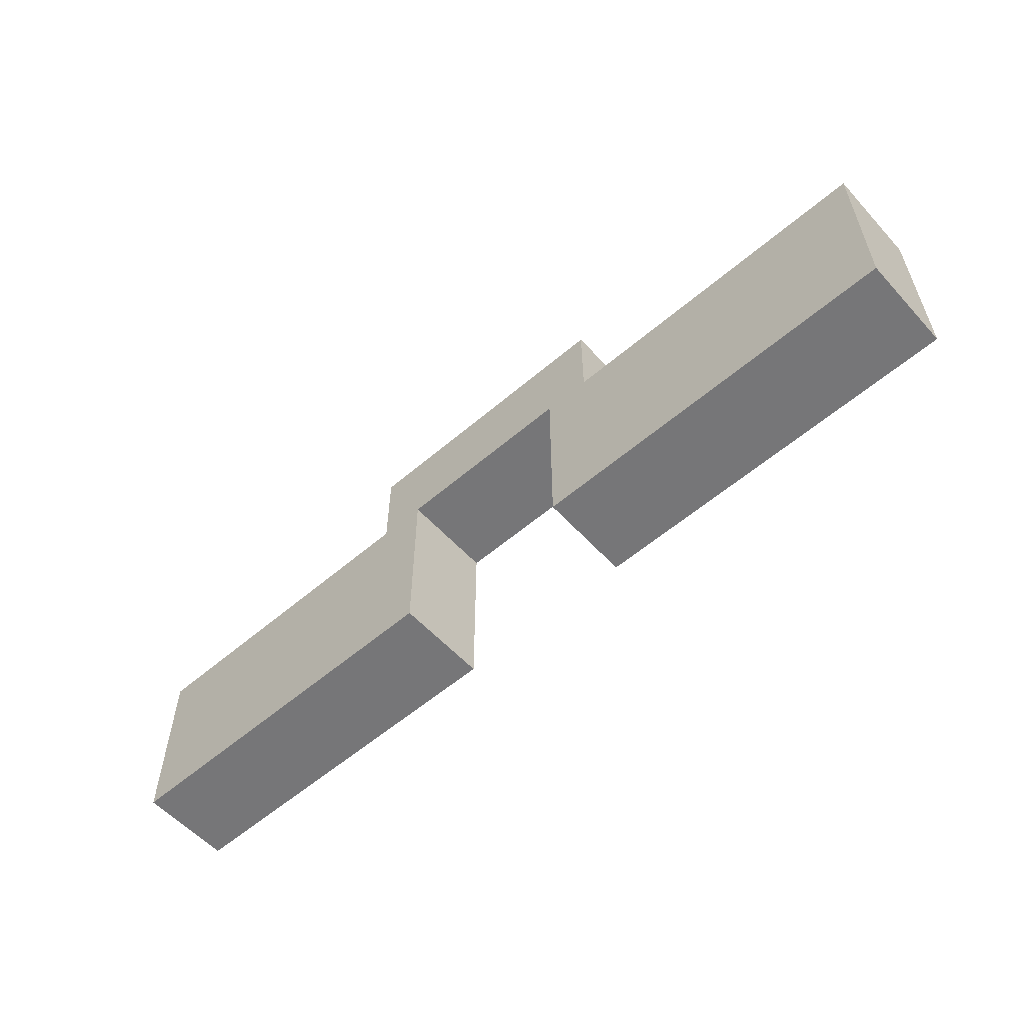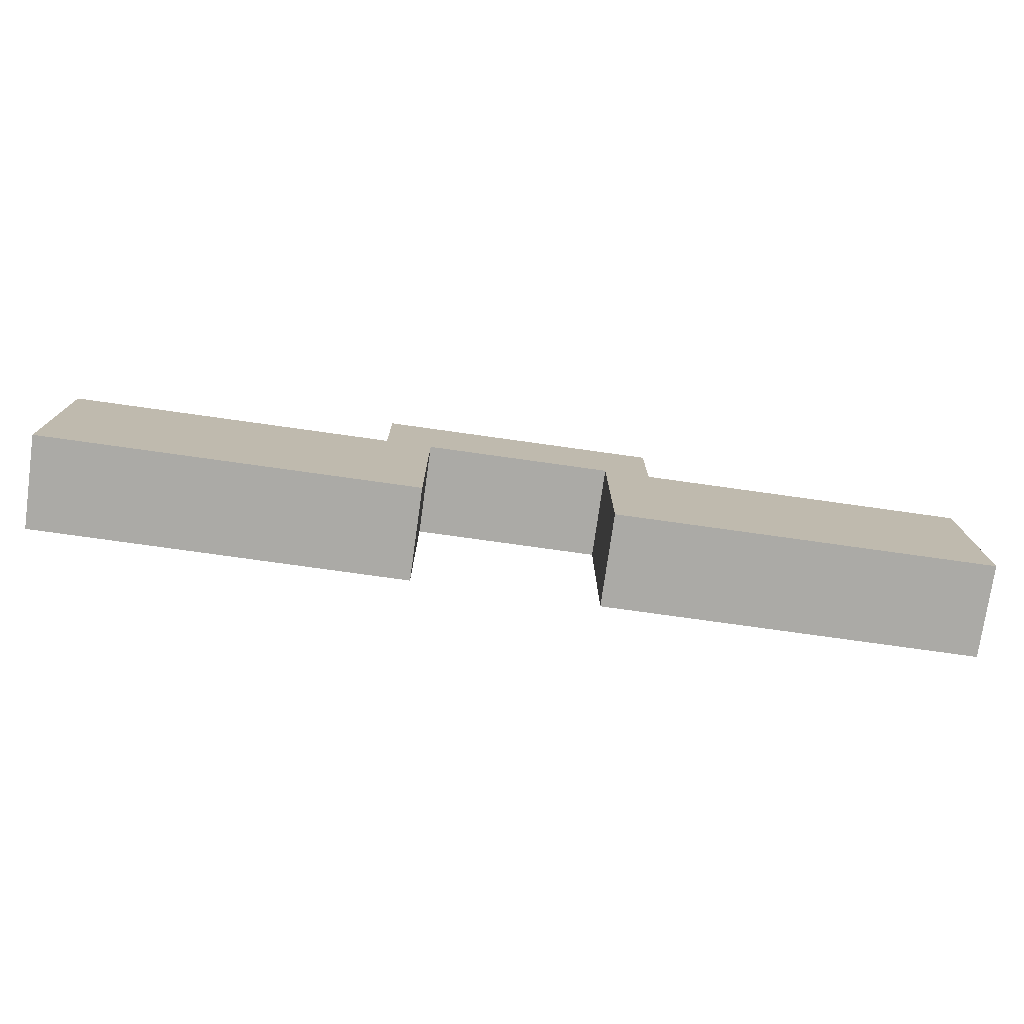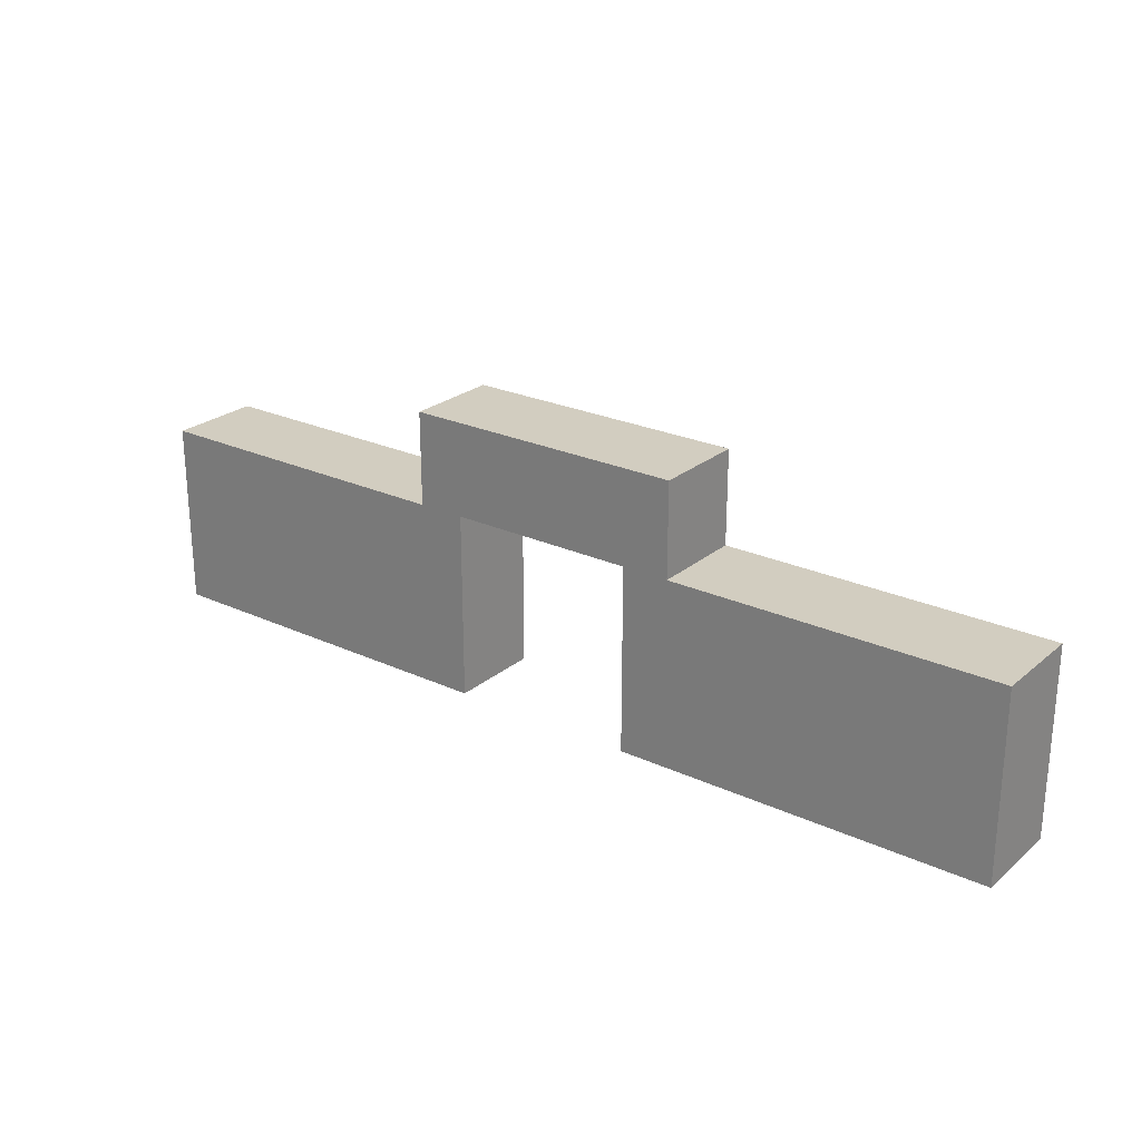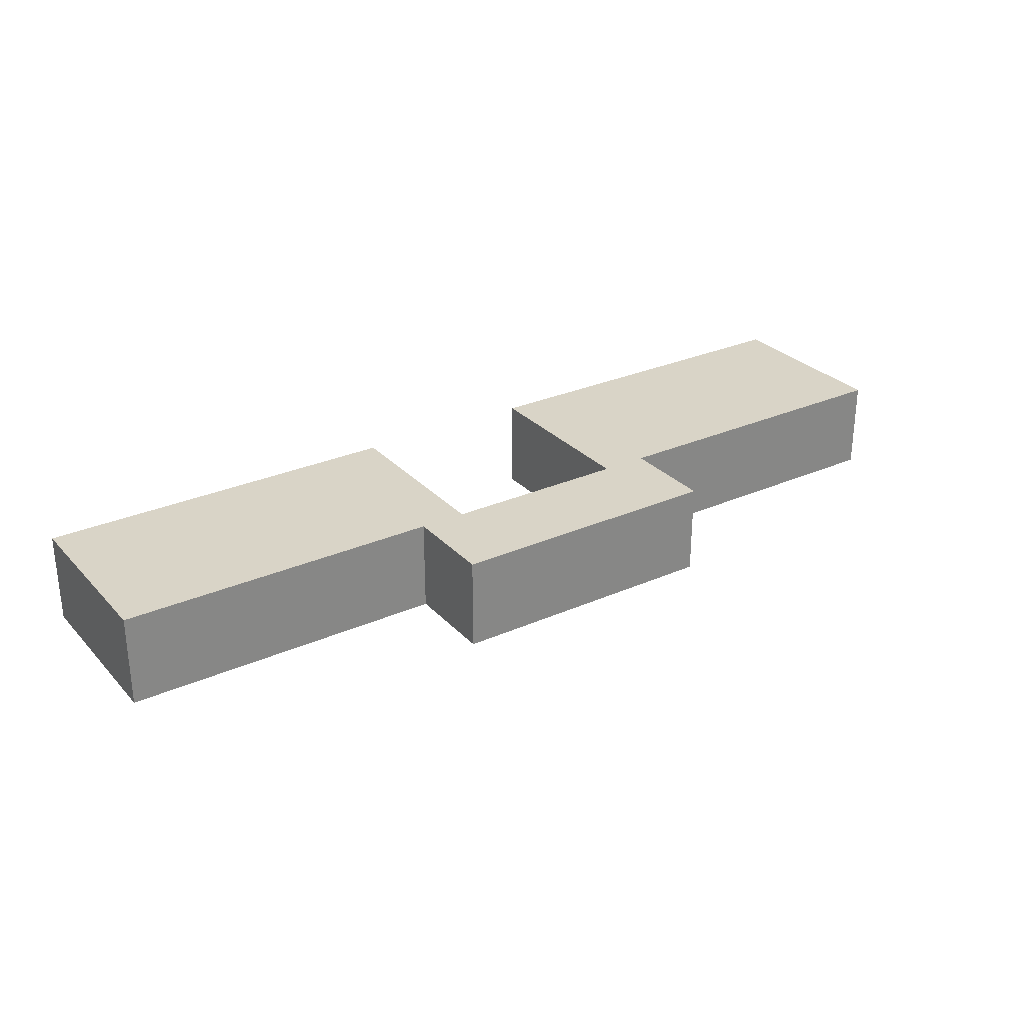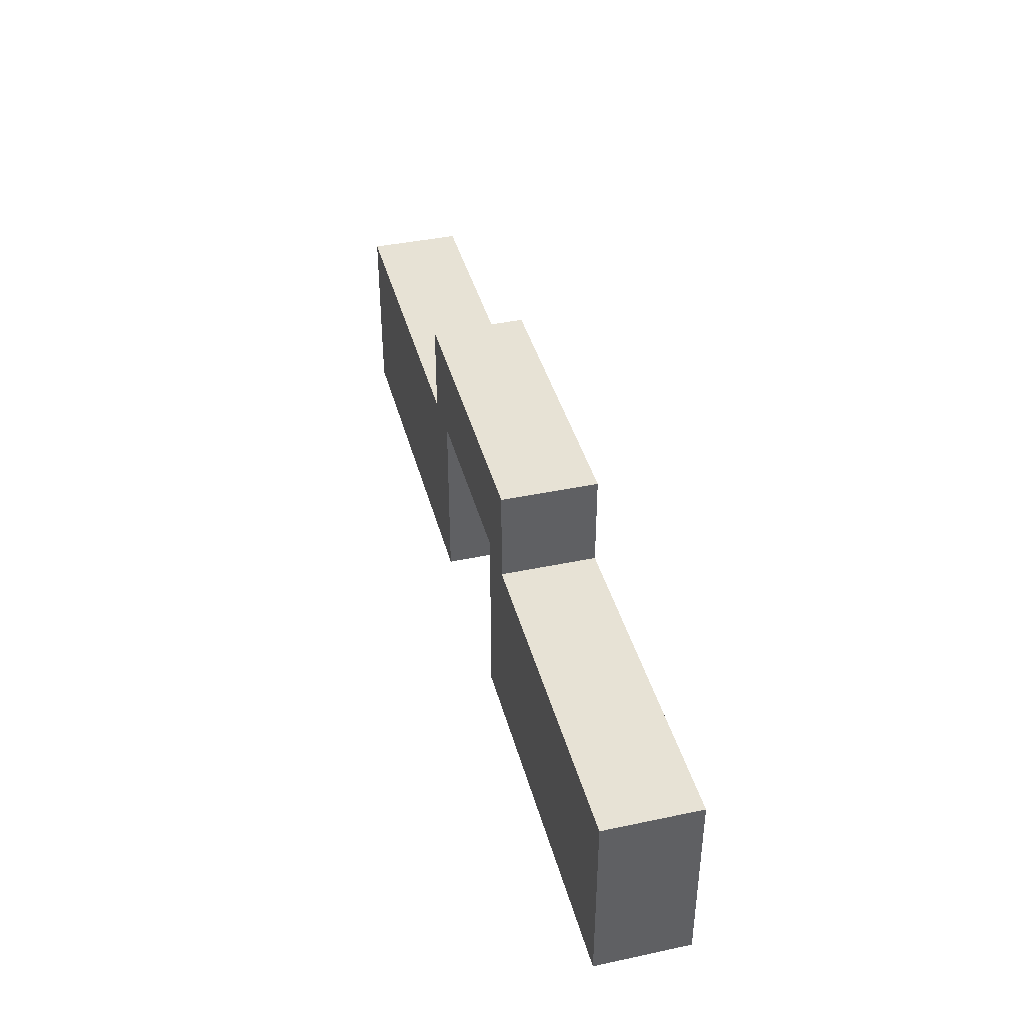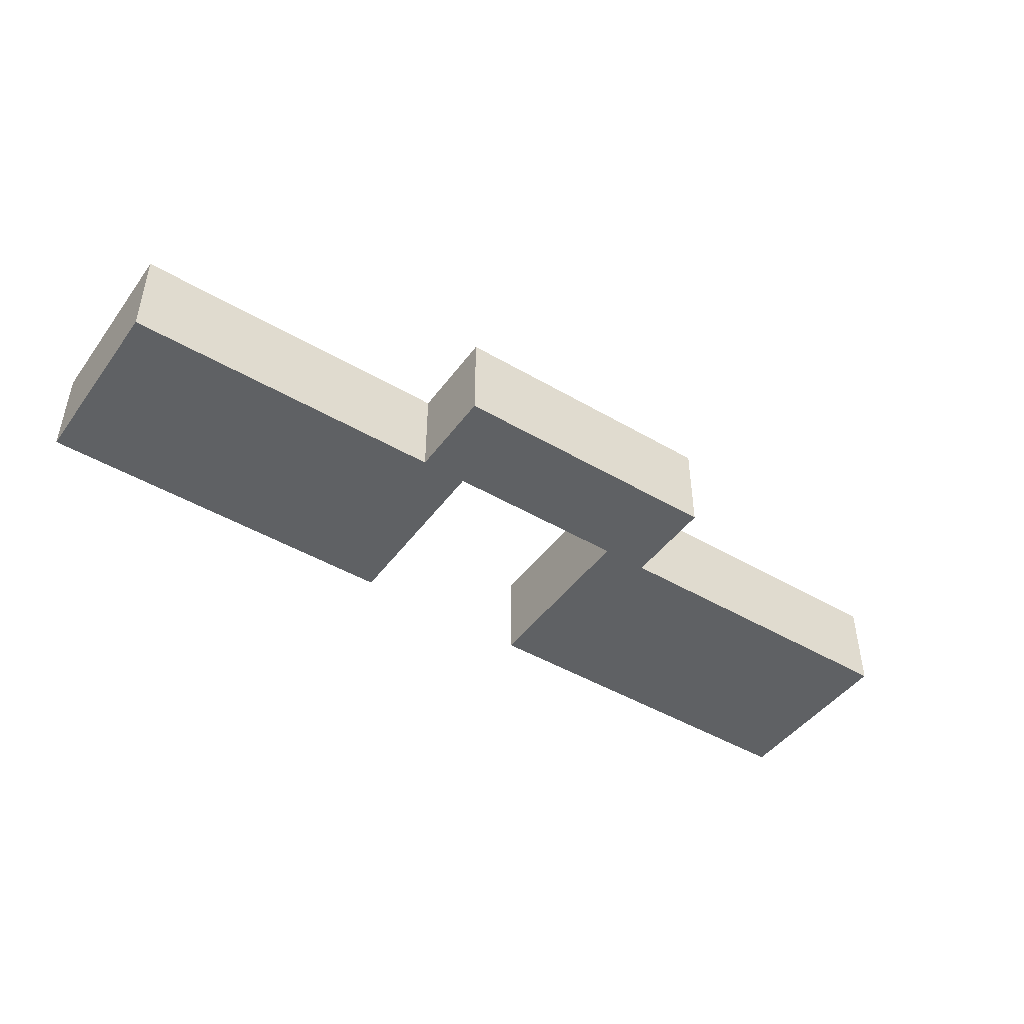
<metadata>
{"format":"obj","ext":"obj","renderer":"f3d","projection":"perspective","resolution":1024,"background":"white","views":[{"elev":-56.9,"azim":-138.3,"up":"+Y"},{"elev":-75.8,"azim":172.0,"up":"+Y"},{"elev":24.7,"azim":-143.0,"up":"+Y"},{"elev":28.6,"azim":146.4,"up":"+Z"},{"elev":40.4,"azim":-104.6,"up":"+Y"},{"elev":-45.6,"azim":145.9,"up":"+Z"}]}
</metadata>
<code>
v -160 0 -16
v -160 0 16
v -160 64 16
v -160 64 -16
v -32 64 16
v -32 0 16
v -32 0 -16
v -32 64 -16
v -48 64 -16
v -48 64 16
v -48 96 16
v -48 96 -16
v -32 96 16
v -32 64 16
v -32 64 -16
v -32 96 -16
v -32 64 -16
v -32 64 16
v -32 96 16
v -32 96 -16
v 32 96 16
v 32 64 16
v 32 64 -16
v 32 96 -16
v 32 64 -16
v 32 64 16
v 32 96 16
v 32 96 -16
v 48 96 16
v 48 64 16
v 48 64 -16
v 48 96 -16
v 32 0 -16
v 32 0 16
v 32 64 16
v 32 64 -16
v 160 64 16
v 160 0 16
v 160 0 -16
v 160 64 -16
o entity0_brush0
f 1 2 3 4
f 5 3 2 6
f 6 2 1 7
f 8 4 3 5
f 7 1 4 8
f 8 5 6 7
o entity0_brush1
f 9 10 11 12
f 13 11 10 14
f 14 10 9 15
f 16 12 11 13
f 15 9 12 16
f 16 13 14 15
o entity0_brush2
f 17 18 19 20
f 21 19 18 22
f 22 18 17 23
f 24 20 19 21
f 23 17 20 24
f 24 21 22 23
o entity0_brush3
f 25 26 27 28
f 29 27 26 30
f 30 26 25 31
f 32 28 27 29
f 31 25 28 32
f 32 29 30 31
o entity0_brush4
f 33 34 35 36
f 37 35 34 38
f 38 34 33 39
f 40 36 35 37
f 39 33 36 40
f 40 37 38 39

</code>
